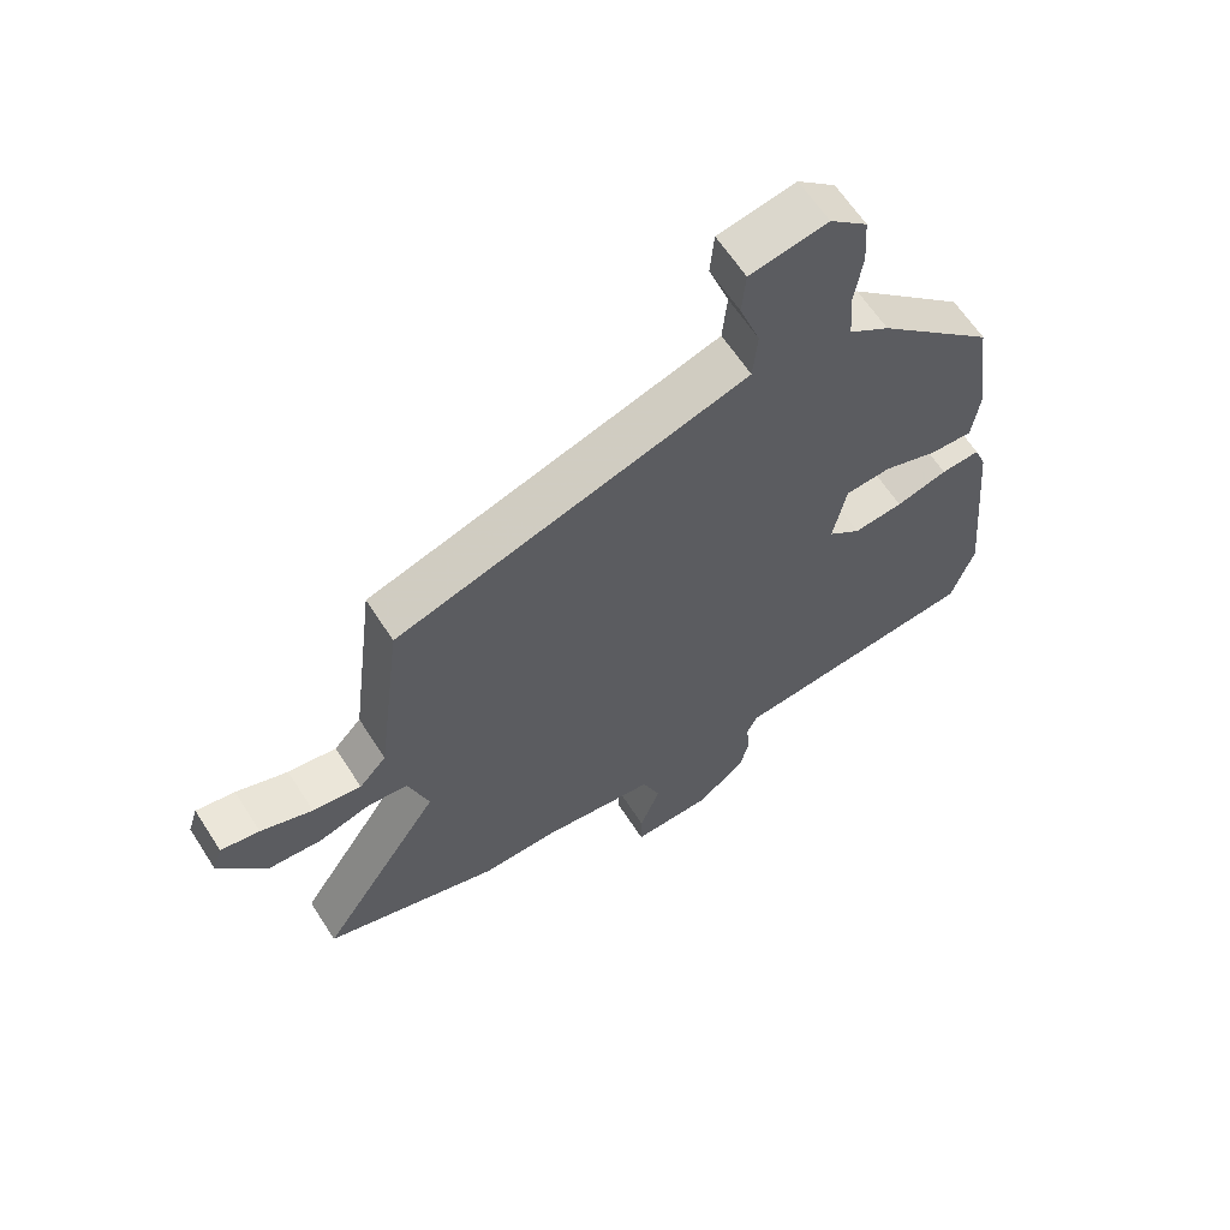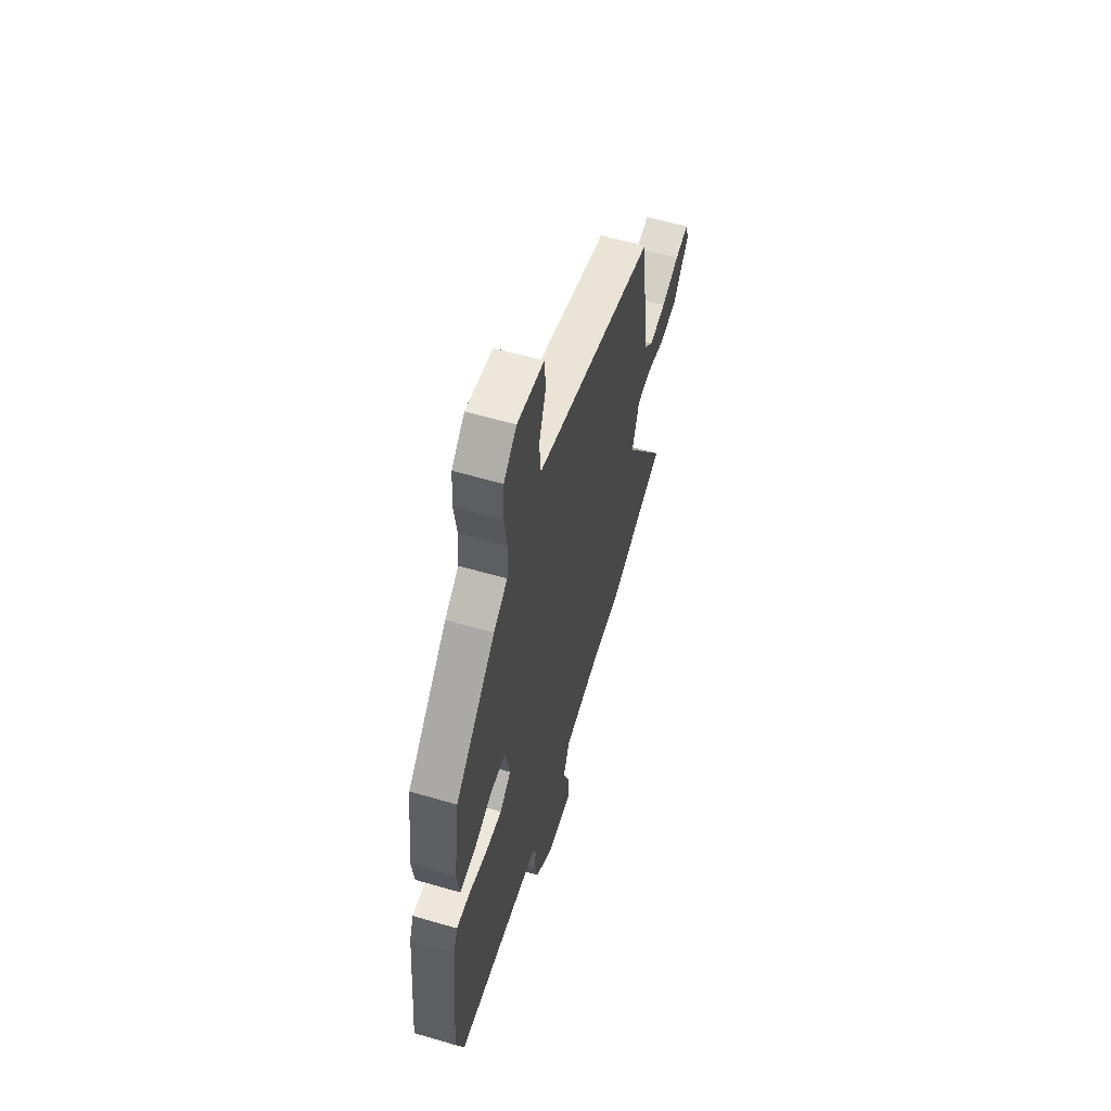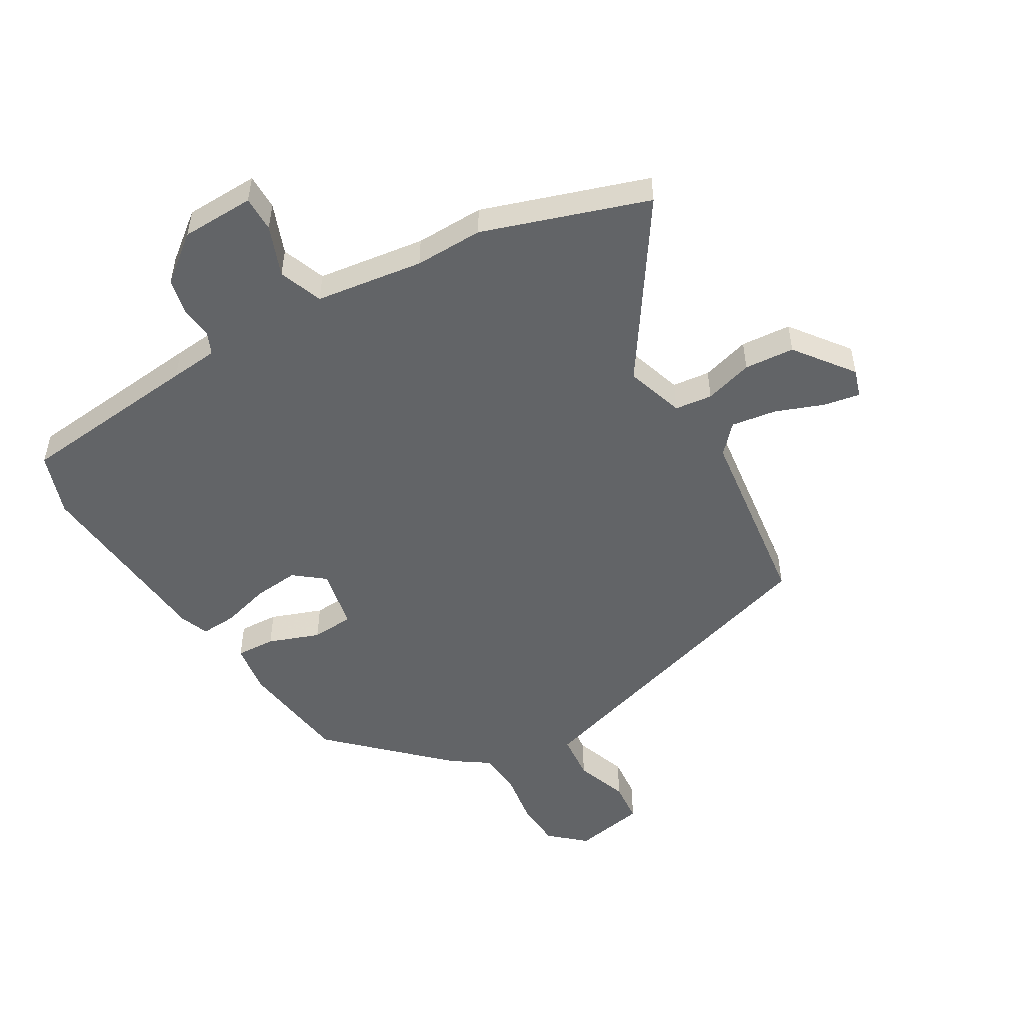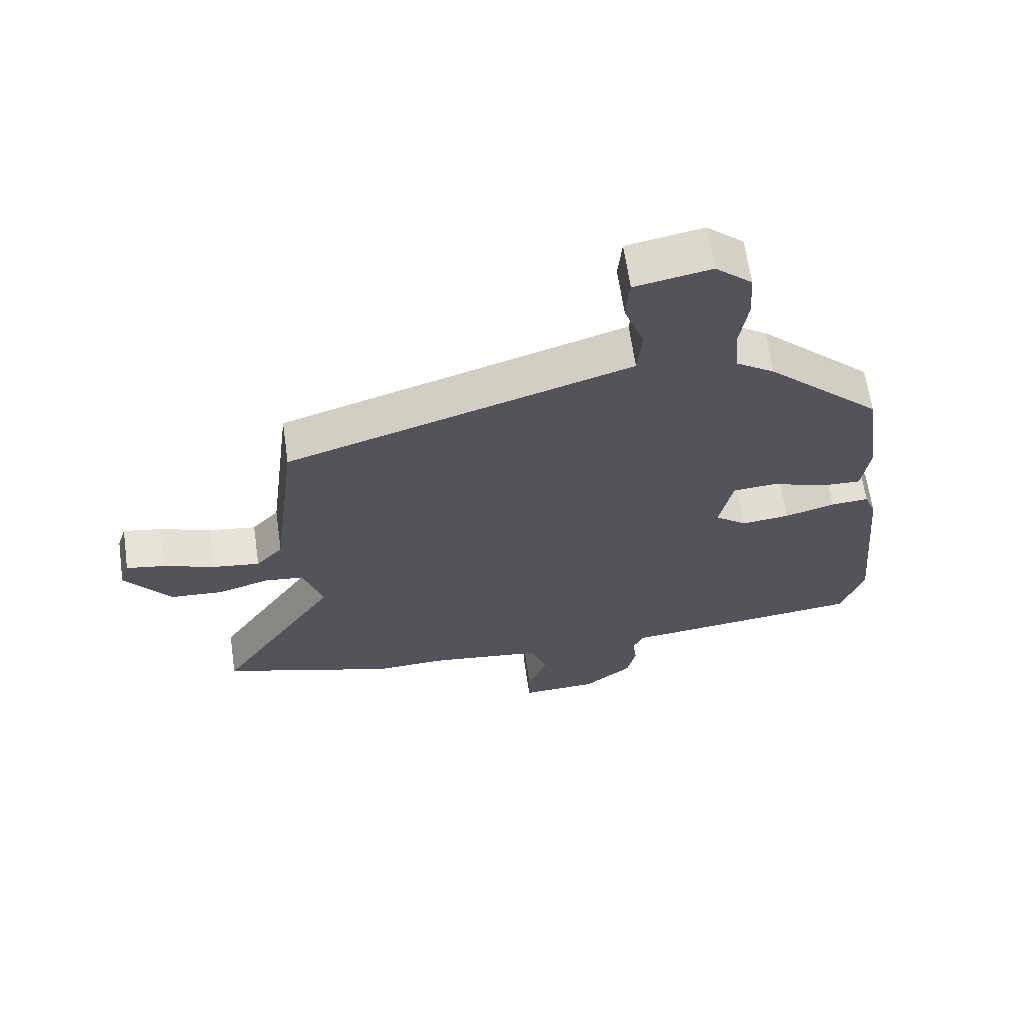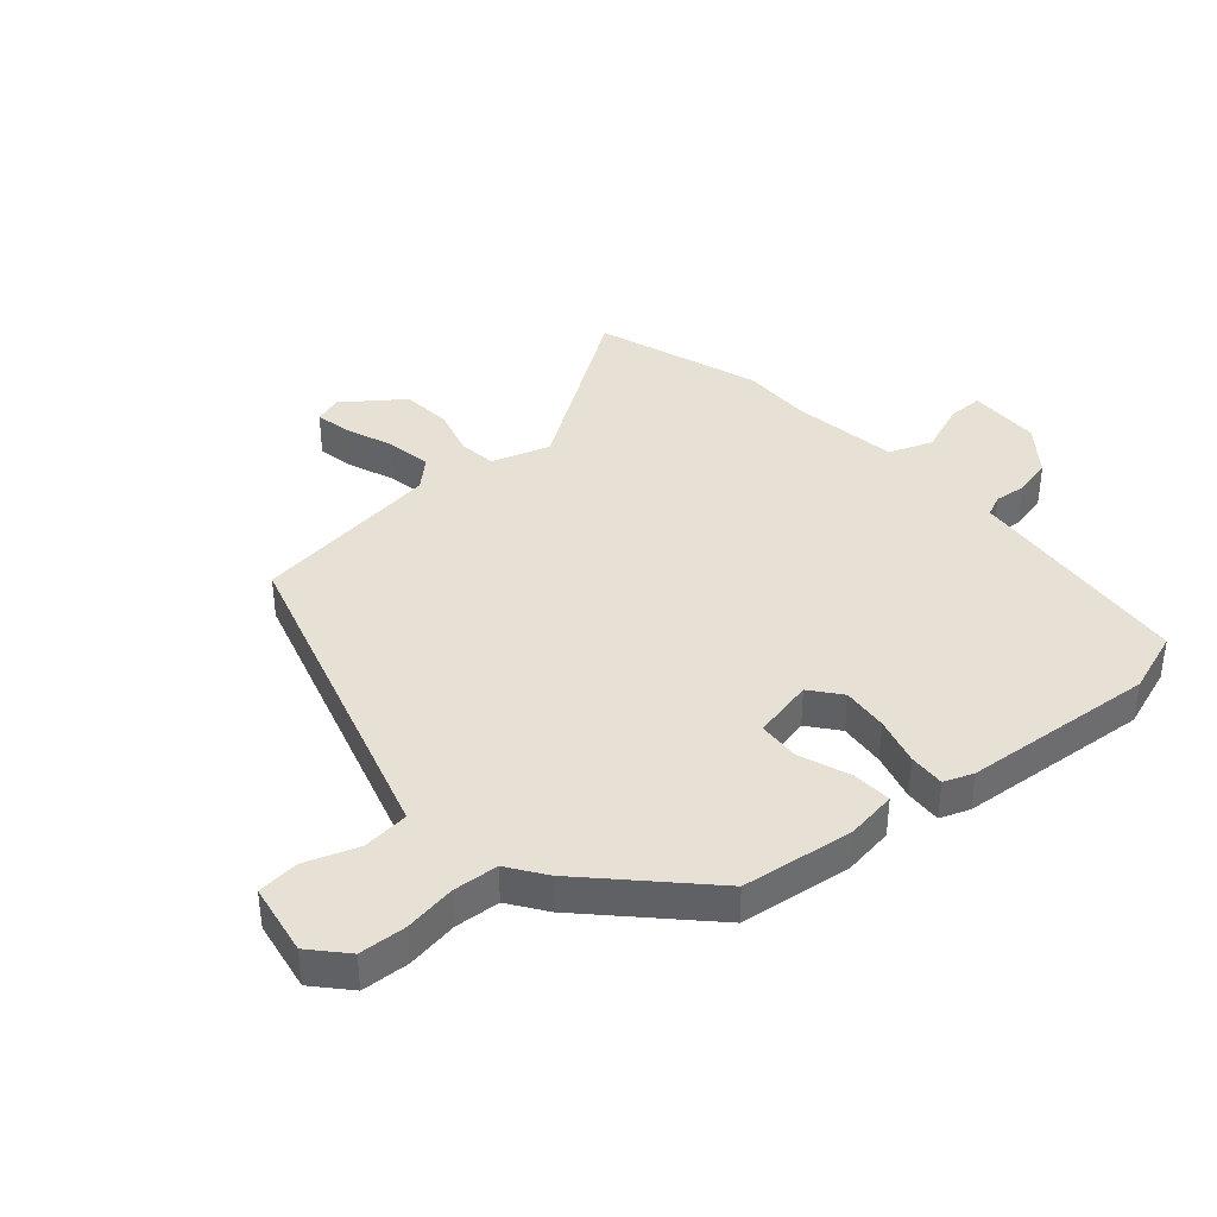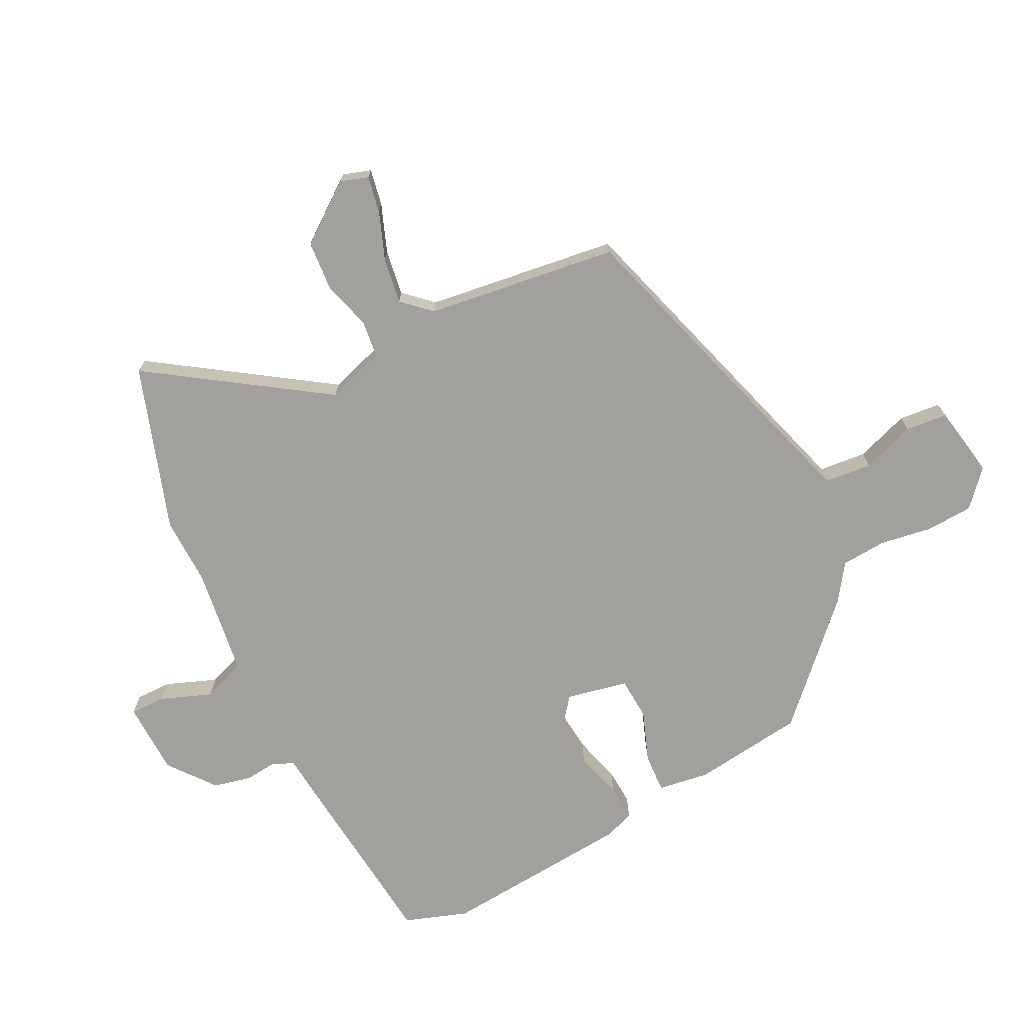
<metadata>
{"format":"obj","ext":"obj","renderer":"f3d","projection":"perspective","resolution":1024,"background":"white","views":[{"elev":62.8,"azim":-32.7,"up":"+Z"},{"elev":59.0,"azim":106.7,"up":"+Z"},{"elev":-51.1,"azim":-149.9,"up":"+Y"},{"elev":64.7,"azim":-8.2,"up":"+Z"},{"elev":39.1,"azim":48.3,"up":"+Y"},{"elev":-71.6,"azim":-63.8,"up":"+Y"}]}
</metadata>
<code>
v 0.445 0.07 0.32
v 0.471 0.07 0.133
v 0.459 0.07 0.047
v 0.393 0.07 0.05
v 0.307 0.07 0.081
v 0.236 0.07 0.076
v 0.215 0.07 -0.027
v 0.266 0.07 -0.067
v 0.343 0.07 -0.059
v 0.423 0.07 -0.036
v 0.484 0.07 -0.032
v 0.503 0.07 -0.081
v 0.533 0.07 -0.404
v 0.497 0.07 -0.51
v 0.188 0.07 -0.543
v 0.108 0.07 -0.551
v 0.092 0.07 -0.587
v 0.098 0.07 -0.641
v 0.084 0.07 -0.704
v 0.007 0.07 -0.765
v -0.116 0.07 -0.769
v -0.116 0.07 -0.709
v -0.084 0.07 -0.624
v -0.112 0.07 -0.551
v -0.293 0.07 -0.527
v -0.408 0.07 -0.53
v -0.685 0.07 -0.44
v -0.492 0.07 -0.148
v -0.524 0.07 -0.05
v -0.587 0.07 -0.043
v -0.668 0.07 -0.067
v -0.752 0.07 -0.061
v -0.826 0.07 0.036
v -0.811 0.07 0.083
v -0.75 0.07 0.072
v -0.669 0.07 0.042
v -0.593 0.07 0.031
v -0.55 0.07 0.078
v -0.51 0.07 0.399
v -0.084 0.07 0.532
v 0.04 0.07 0.571
v 0.047 0.07 0.65
v 0.015 0.07 0.739
v 0.021 0.07 0.809
v 0.142 0.07 0.832
v 0.201 0.07 0.78
v 0.206 0.07 0.701
v 0.193 0.07 0.614
v 0.199 0.07 0.538
v 0.262 0.07 0.495
v 0.445 0 0.32
v 0.471 0 0.133
v 0.459 0 0.047
v 0.393 0 0.05
v 0.307 0 0.081
v 0.236 0 0.076
v 0.215 0 -0.027
v 0.266 0 -0.067
v 0.343 0 -0.059
v 0.423 0 -0.036
v 0.484 0 -0.032
v 0.503 0 -0.081
v 0.533 0 -0.404
v 0.497 0 -0.51
v 0.188 0 -0.543
v 0.108 0 -0.551
v 0.092 0 -0.587
v 0.098 0 -0.641
v 0.084 0 -0.704
v 0.007 0 -0.765
v -0.116 0 -0.769
v -0.116 0 -0.709
v -0.084 0 -0.624
v -0.112 0 -0.551
v -0.293 0 -0.527
v -0.408 0 -0.53
v -0.685 0 -0.44
v -0.492 0 -0.148
v -0.524 0 -0.05
v -0.587 0 -0.043
v -0.668 0 -0.067
v -0.752 0 -0.061
v -0.826 0 0.036
v -0.811 0 0.083
v -0.75 0 0.072
v -0.669 0 0.042
v -0.593 0 0.031
v -0.55 0 0.078
v -0.51 0 0.399
v -0.084 0 0.532
v 0.04 0 0.571
v 0.047 0 0.65
v 0.015 0 0.739
v 0.021 0 0.809
v 0.142 0 0.832
v 0.201 0 0.78
v 0.206 0 0.701
v 0.193 0 0.614
v 0.199 0 0.538
v 0.262 0 0.495
f 49 50 1 2
f 45 46 47 48
f 45 48 49
f 42 43 44 45
f 41 42 45 49
f 40 41 49 2
f 38 39 40 2
f 33 34 35 36
f 33 36 37
f 30 31 32 33
f 29 30 33 37
f 25 26 27 28
f 24 25 28 29
f 20 21 22 23
f 20 23 24
f 17 18 19 20
f 16 17 20 24
f 15 16 24 29
f 9 10 11 12
f 8 9 12 13
f 7 8 13 14
f 2 3 4 5
f 2 5 6
f 38 2 6
f 37 38 6 7
f 15 29 37
f 7 14 15 37
f 52 51 100 99
f 98 97 96 95
f 99 98 95
f 95 94 93 92
f 99 95 92 91
f 52 99 91 90
f 52 90 89 88
f 86 85 84 83
f 87 86 83
f 83 82 81 80
f 87 83 80 79
f 78 77 76 75
f 79 78 75 74
f 73 72 71 70
f 74 73 70
f 70 69 68 67
f 74 70 67 66
f 79 74 66 65
f 62 61 60 59
f 63 62 59 58
f 64 63 58 57
f 55 54 53 52
f 56 55 52
f 56 52 88
f 57 56 88 87
f 87 79 65
f 87 65 64 57
f 1 51 52 2
f 2 52 53 3
f 3 53 54 4
f 4 54 55 5
f 5 55 56 6
f 6 56 57 7
f 7 57 58 8
f 8 58 59 9
f 9 59 60 10
f 10 60 61 11
f 11 61 62 12
f 12 62 63 13
f 13 63 64 14
f 14 64 65 15
f 15 65 66 16
f 16 66 67 17
f 17 67 68 18
f 18 68 69 19
f 19 69 70 20
f 20 70 71 21
f 21 71 72 22
f 22 72 73 23
f 23 73 74 24
f 24 74 75 25
f 25 75 76 26
f 26 76 77 27
f 27 77 78 28
f 28 78 79 29
f 29 79 80 30
f 30 80 81 31
f 31 81 82 32
f 32 82 83 33
f 33 83 84 34
f 34 84 85 35
f 35 85 86 36
f 36 86 87 37
f 37 87 88 38
f 38 88 89 39
f 39 89 90 40
f 40 90 91 41
f 41 91 92 42
f 42 92 93 43
f 43 93 94 44
f 44 94 95 45
f 45 95 96 46
f 46 96 97 47
f 47 97 98 48
f 48 98 99 49
f 49 99 100 50
f 50 100 51 1

</code>
